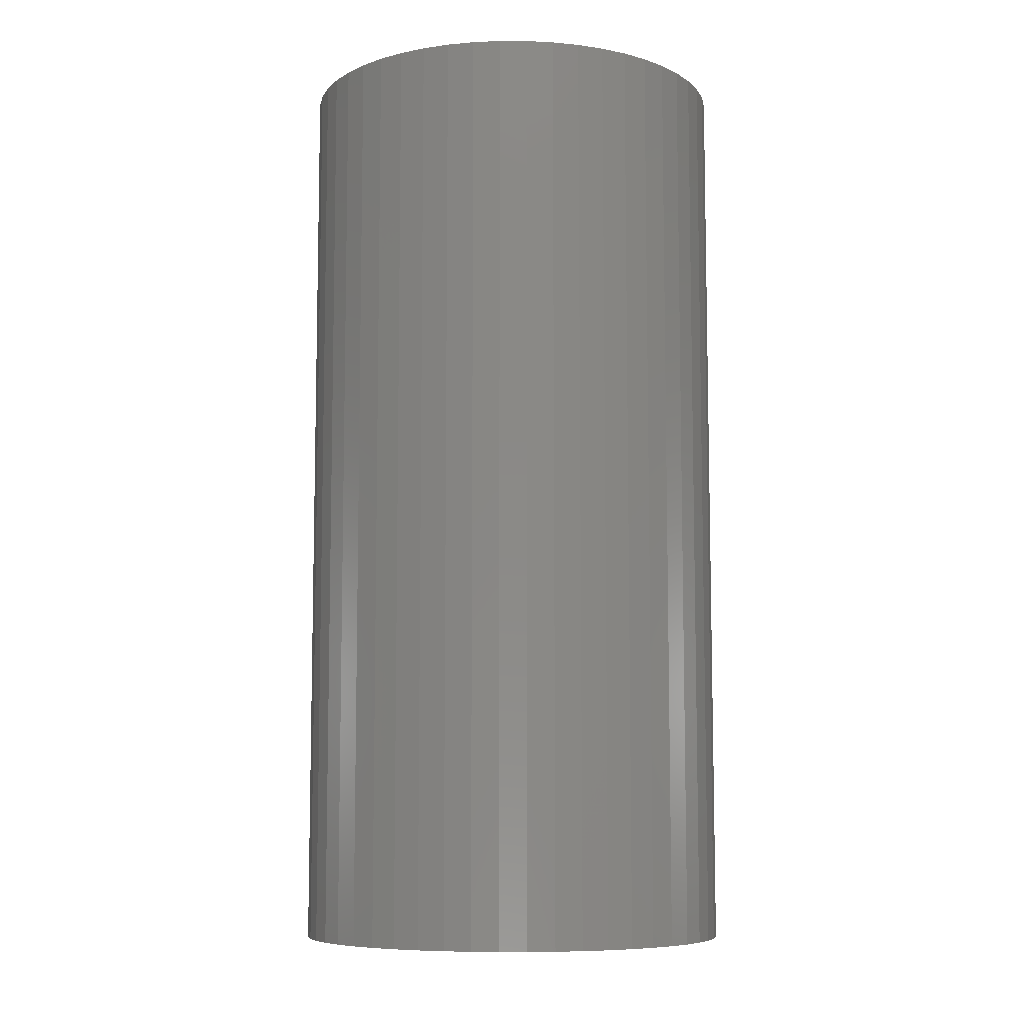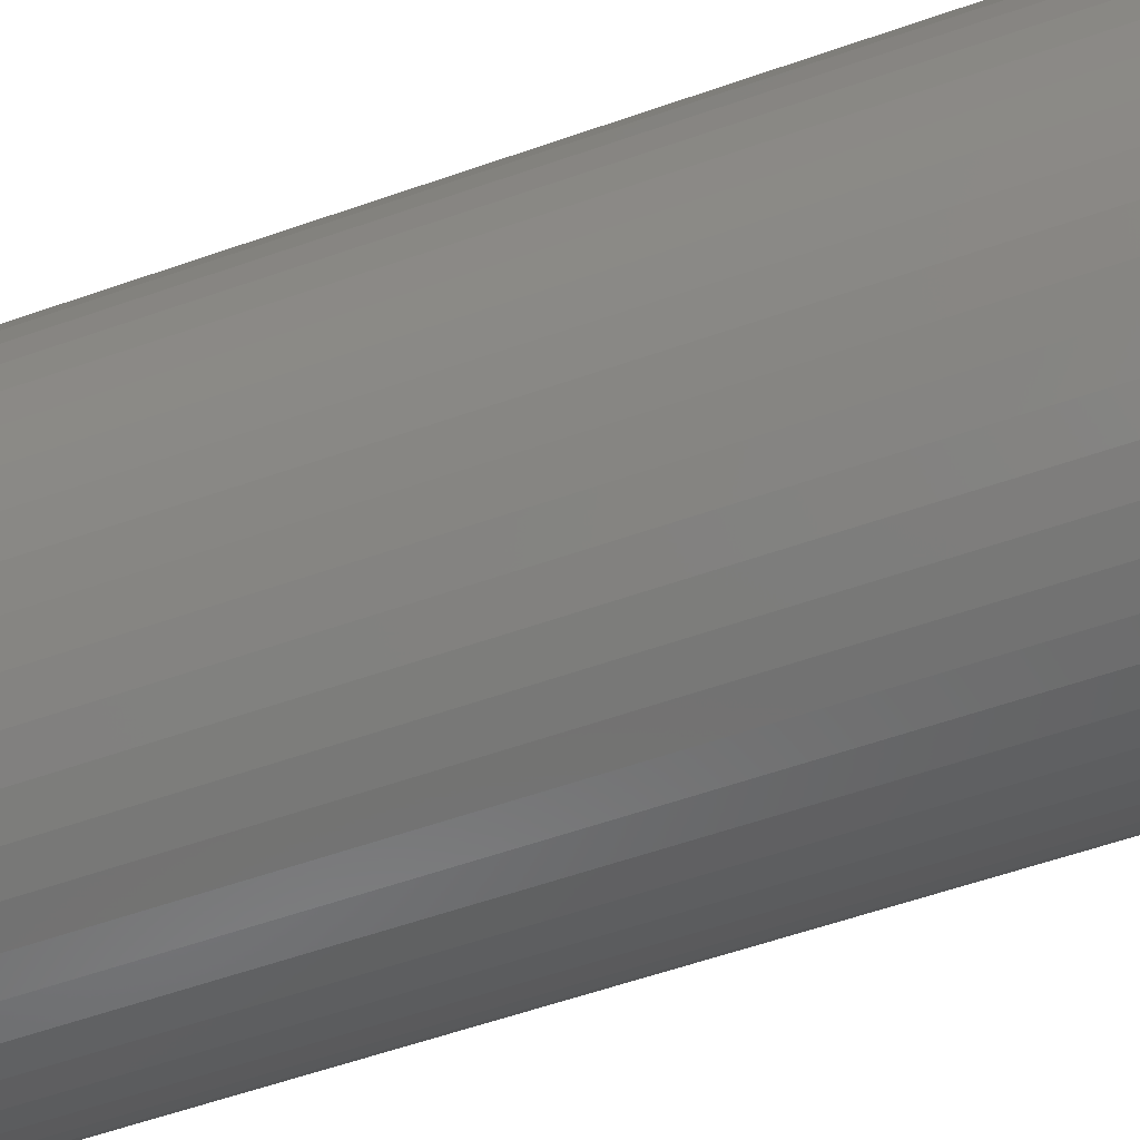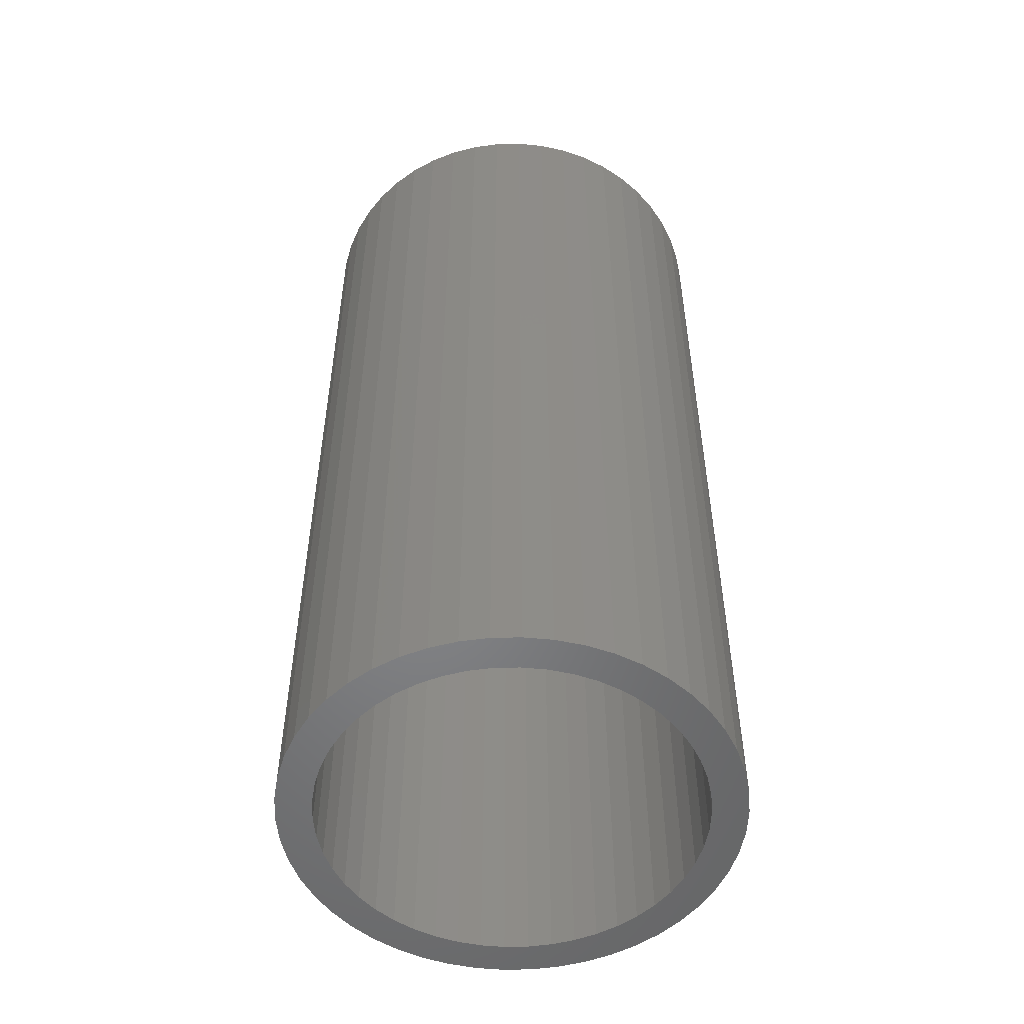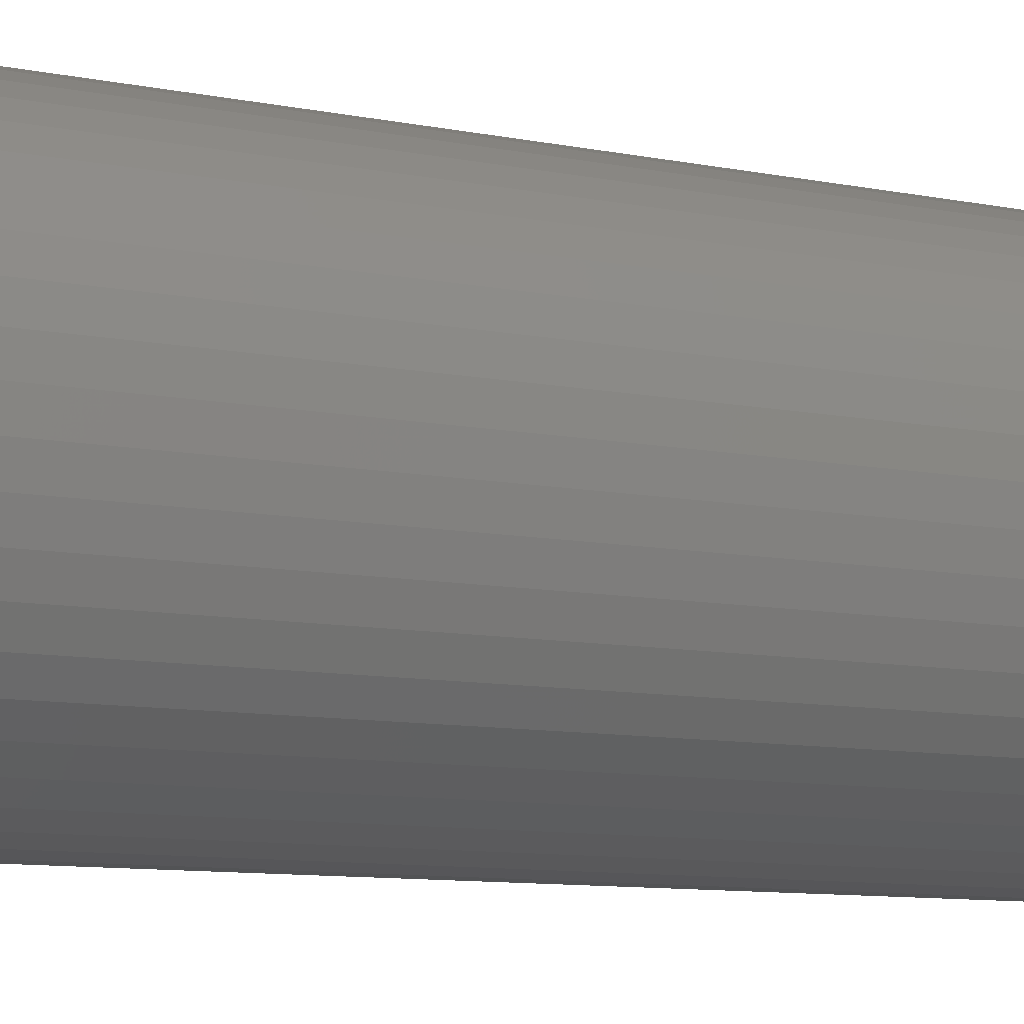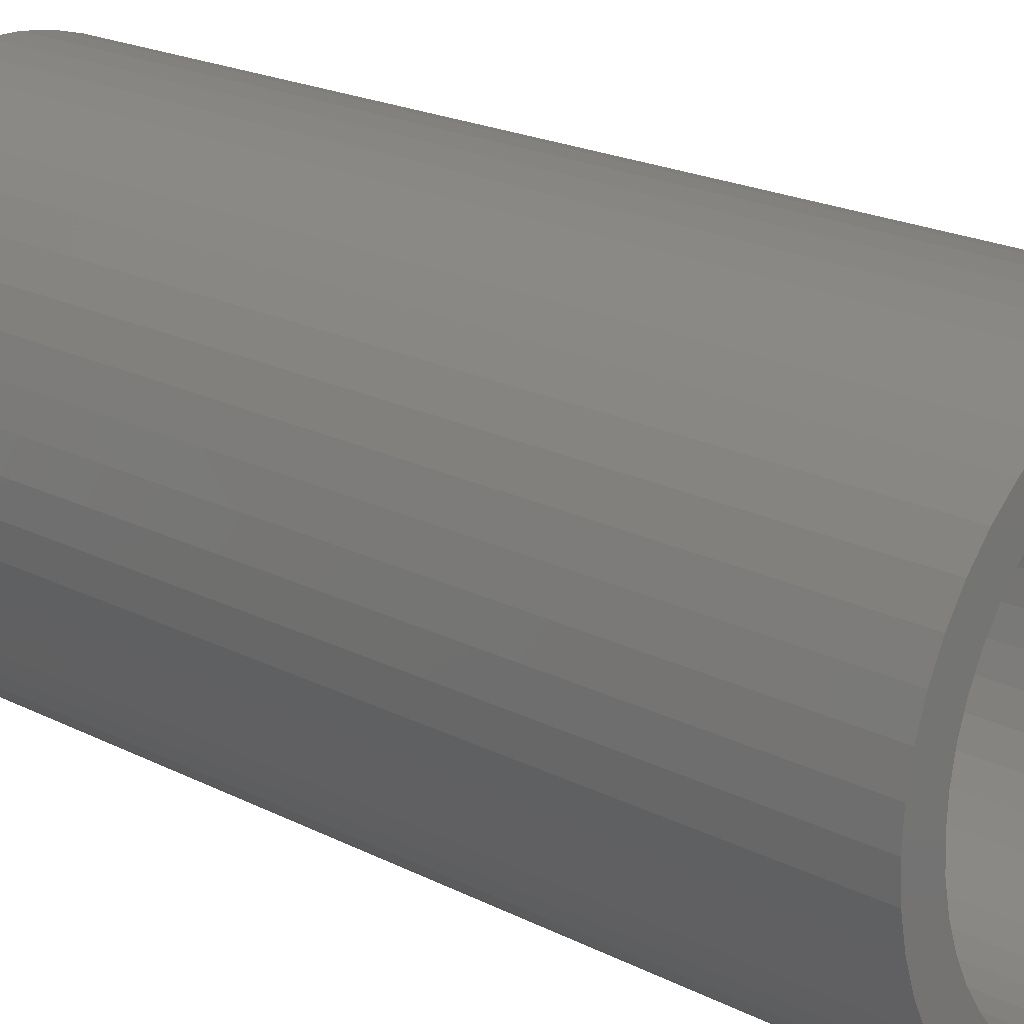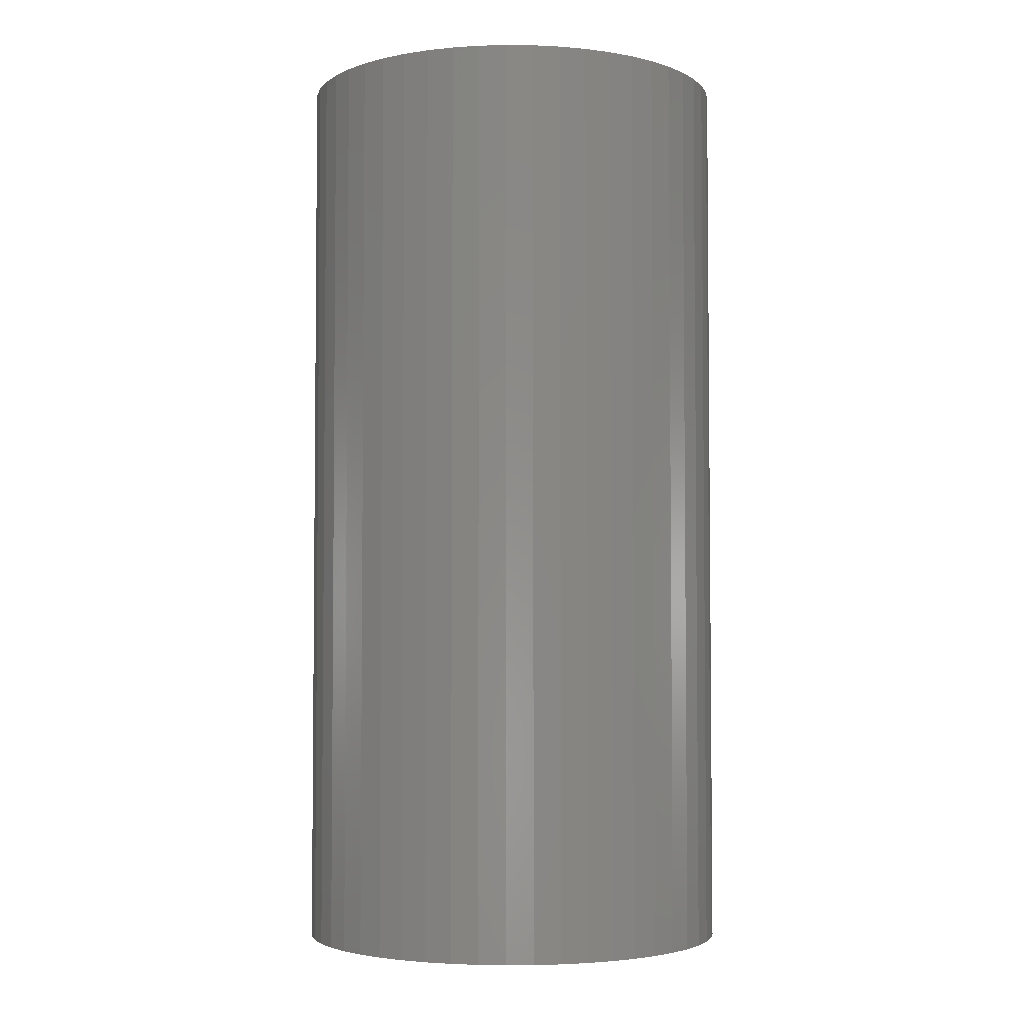
<metadata>
{"format":"stl","ext":"stl","renderer":"f3d","projection":"perspective","resolution":1024,"background":"white","views":[{"elev":-8.1,"azim":107.7,"up":"+Z"},{"elev":-57.9,"azim":110.0,"up":"+Y"},{"elev":-52.5,"azim":-5.9,"up":"+Z"},{"elev":-10.0,"azim":63.0,"up":"+Y"},{"elev":19.9,"azim":133.6,"up":"+Y"},{"elev":-3.6,"azim":-16.4,"up":"+Z"}]}
</metadata>
<code>
# stl→obj: 200 verts, 400 faces
v 4.75 0 10
v 4.713 0.5953 -10
v 4.713 0.5953 10
v 4.75 0 -10
v -4.75 0 -10
v -4.713 0.5953 10
v -4.713 0.5953 -10
v -4.75 0 10
v 0.2983 4.741 -10
v -0.2983 4.741 10
v 0.2983 4.741 10
v -0.2983 4.741 -10
v -0.2983 -4.741 -10
v 0.2983 -4.741 10
v -0.2983 -4.741 10
v 0.2983 -4.741 -10
v 3.463 3.252 -10
v 3.028 3.66 10
v 3.463 3.252 10
v 3.028 3.66 -10
v -3.028 3.66 -10
v -3.463 3.252 10
v -3.028 3.66 10
v -3.463 3.252 -10
v -1.468 4.518 -10
v -2.022 4.298 10
v -1.468 4.518 10
v -2.022 4.298 -10
v 4.416 1.749 10
v 4.162 2.288 -10
v 4.162 2.288 10
v 4.416 1.749 -10
v 4.601 1.181 -10
v 4.601 1.181 10
v 3.843 2.792 -10
v 3.843 2.792 10
v 2.022 4.298 -10
v 1.468 4.518 10
v 2.022 4.298 10
v 1.468 4.518 -10
v 0.8901 4.666 10
v 0.8901 4.666 -10
v 2.545 4.011 -10
v 2.545 4.011 10
v -4.416 1.749 -10
v -4.162 2.288 10
v -4.162 2.288 -10
v -4.416 1.749 10
v -3.843 2.792 -10
v -3.843 2.792 10
v -4.601 1.181 -10
v -4.601 1.181 10
v -0.8901 4.666 -10
v -0.8901 4.666 10
v 0.8901 -4.666 10
v 0.8901 -4.666 -10
v 4 0 10
v 3.968 0.5013 10
v 4.713 -0.5953 10
v 3.874 0.9948 10
v 3.968 -0.5013 10
v 3.719 1.472 10
v 4.601 -1.181 10
v 3.874 -0.9948 10
v 3.505 1.927 10
v 3.236 2.351 10
v 2.916 2.738 10
v 2.55 3.082 10
v 2.143 3.377 10
v 1.703 3.619 10
v 1.236 3.804 10
v 0.7495 3.929 10
v 0.2512 3.992 10
v -0.2512 3.992 10
v -0.7495 3.929 10
v -1.236 3.804 10
v -1.703 3.619 10
v -2.143 3.377 10
v -2.545 4.011 10
v -2.55 3.082 10
v -2.916 2.738 10
v -3.236 2.351 10
v -3.505 1.927 10
v -3.719 1.472 10
v -3.874 0.9948 10
v 4.416 -1.749 10
v 3.719 -1.472 10
v 4.162 -2.288 10
v 3.505 -1.927 10
v 3.843 -2.792 10
v 3.236 -2.351 10
v 3.463 -3.252 10
v 2.916 -2.738 10
v 3.028 -3.66 10
v 2.55 -3.082 10
v 2.545 -4.011 10
v 2.143 -3.377 10
v 2.022 -4.298 10
v 1.703 -3.619 10
v 1.468 -4.518 10
v 1.236 -3.804 10
v 0.7495 -3.929 10
v 0.2512 -3.992 10
v -0.2512 -3.992 10
v -0.7495 -3.929 10
v -0.8901 -4.666 10
v -1.236 -3.804 10
v -1.468 -4.518 10
v -1.703 -3.619 10
v -2.022 -4.298 10
v -2.143 -3.377 10
v -2.545 -4.011 10
v -2.55 -3.082 10
v -3.028 -3.66 10
v -2.916 -2.738 10
v -3.463 -3.252 10
v -3.236 -2.351 10
v -3.843 -2.792 10
v -3.505 -1.927 10
v -4.162 -2.288 10
v -3.719 -1.472 10
v -4.416 -1.749 10
v -3.874 -0.9948 10
v -4.601 -1.181 10
v -3.968 -0.5013 10
v -4.713 -0.5953 10
v -4 0 10
v -3.968 0.5013 10
v -2.545 4.011 -10
v 4.713 -0.5953 -10
v 3.843 -2.792 -10
v 3.463 -3.252 -10
v 4.601 -1.181 -10
v 4.416 -1.749 -10
v -4.162 -2.288 -10
v -4.416 -1.749 -10
v 4 0 -10
v 3.968 -0.5013 -10
v 3.874 -0.9948 -10
v 3.968 0.5013 -10
v 3.719 -1.472 -10
v 4.162 -2.288 -10
v 3.874 0.9948 -10
v 3.505 -1.927 -10
v 3.236 -2.351 -10
v 2.916 -2.738 -10
v 3.028 -3.66 -10
v 2.55 -3.082 -10
v 2.545 -4.011 -10
v 2.143 -3.377 -10
v 2.022 -4.298 -10
v 1.703 -3.619 -10
v 1.468 -4.518 -10
v 1.236 -3.804 -10
v 0.7495 -3.929 -10
v 0.2512 -3.992 -10
v -0.2512 -3.992 -10
v -0.7495 -3.929 -10
v -0.8901 -4.666 -10
v -1.236 -3.804 -10
v -1.468 -4.518 -10
v -1.703 -3.619 -10
v -2.022 -4.298 -10
v -2.143 -3.377 -10
v -2.545 -4.011 -10
v -2.55 -3.082 -10
v -3.028 -3.66 -10
v -2.916 -2.738 -10
v -3.463 -3.252 -10
v -3.236 -2.351 -10
v -3.843 -2.792 -10
v -3.505 -1.927 -10
v -3.719 -1.472 -10
v -3.874 -0.9948 -10
v -4.601 -1.181 -10
v 3.719 1.472 -10
v 3.505 1.927 -10
v 3.236 2.351 -10
v 2.916 2.738 -10
v 2.55 3.082 -10
v 2.143 3.377 -10
v 1.703 3.619 -10
v 1.236 3.804 -10
v 0.7495 3.929 -10
v 0.2512 3.992 -10
v -0.2512 3.992 -10
v -0.7495 3.929 -10
v -1.236 3.804 -10
v -1.703 3.619 -10
v -2.143 3.377 -10
v -2.55 3.082 -10
v -2.916 2.738 -10
v -3.236 2.351 -10
v -3.505 1.927 -10
v -3.719 1.472 -10
v -3.874 0.9948 -10
v -3.968 0.5013 -10
v -4 0 -10
v -3.968 -0.5013 -10
v -4.713 -0.5953 -10
f 1 2 3
f 2 1 4
f 5 6 7
f 6 5 8
f 9 10 11
f 10 9 12
f 13 14 15
f 14 13 16
f 17 18 19
f 18 17 20
f 21 22 23
f 22 21 24
f 25 26 27
f 26 25 28
f 29 30 31
f 30 29 32
f 3 33 34
f 33 3 2
f 31 35 36
f 35 31 30
f 37 38 39
f 38 37 40
f 40 41 38
f 41 40 42
f 43 39 44
f 39 43 37
f 45 46 47
f 46 45 48
f 49 22 24
f 22 49 50
f 51 48 45
f 48 51 52
f 53 27 54
f 27 53 25
f 16 55 14
f 55 16 56
f 34 32 29
f 32 34 33
f 36 17 19
f 17 36 35
f 42 11 41
f 11 42 9
f 20 44 18
f 44 20 43
f 47 50 49
f 50 47 46
f 7 52 51
f 52 7 6
f 57 1 3
f 58 3 34
f 1 57 59
f 60 34 29
f 61 59 57
f 62 29 31
f 59 61 63
f 64 63 61
f 3 58 57
f 34 60 58
f 65 31 36
f 29 62 60
f 31 65 62
f 66 36 19
f 36 66 65
f 67 19 18
f 19 67 66
f 18 68 67
f 44 68 18
f 44 69 68
f 39 69 44
f 39 70 69
f 38 70 39
f 38 71 70
f 41 71 38
f 41 72 71
f 11 72 41
f 11 73 72
f 11 74 73
f 10 74 11
f 10 75 74
f 54 75 10
f 54 76 75
f 27 76 54
f 27 77 76
f 26 77 27
f 26 78 77
f 79 78 26
f 79 80 78
f 23 80 79
f 80 23 81
f 22 81 23
f 81 22 82
f 50 82 22
f 82 50 83
f 46 83 50
f 83 46 84
f 48 84 46
f 84 48 85
f 52 85 48
f 63 64 86
f 87 86 64
f 86 87 88
f 89 88 87
f 88 89 90
f 91 90 89
f 90 91 92
f 93 92 91
f 92 93 94
f 95 94 93
f 95 96 94
f 97 96 95
f 97 98 96
f 99 98 97
f 99 100 98
f 101 100 99
f 101 55 100
f 102 55 101
f 102 14 55
f 103 14 102
f 104 14 103
f 104 15 14
f 105 15 104
f 105 106 15
f 107 106 105
f 107 108 106
f 109 108 107
f 109 110 108
f 111 110 109
f 111 112 110
f 113 112 111
f 114 113 115
f 113 114 112
f 116 115 117
f 115 116 114
f 118 117 119
f 120 119 121
f 117 118 116
f 122 121 123
f 124 123 125
f 126 125 127
f 85 52 128
f 119 120 118
f 6 128 52
f 121 122 120
f 128 6 127
f 123 124 122
f 8 127 6
f 125 126 124
f 127 8 126
f 28 79 26
f 79 28 129
f 129 23 79
f 23 129 21
f 12 54 10
f 54 12 53
f 59 4 1
f 4 59 130
f 92 131 90
f 131 92 132
f 86 133 63
f 133 86 134
f 63 130 59
f 130 63 133
f 135 122 136
f 122 135 120
f 137 4 130
f 138 130 133
f 4 137 2
f 139 133 134
f 140 2 137
f 141 134 142
f 2 140 33
f 143 33 140
f 130 138 137
f 133 139 138
f 144 142 131
f 134 141 139
f 142 144 141
f 145 131 132
f 131 145 144
f 146 132 147
f 132 146 145
f 147 148 146
f 149 148 147
f 149 150 148
f 151 150 149
f 151 152 150
f 153 152 151
f 153 154 152
f 56 154 153
f 56 155 154
f 16 155 56
f 16 156 155
f 16 157 156
f 13 157 16
f 13 158 157
f 159 158 13
f 159 160 158
f 161 160 159
f 161 162 160
f 163 162 161
f 163 164 162
f 165 164 163
f 165 166 164
f 167 166 165
f 166 167 168
f 169 168 167
f 168 169 170
f 171 170 169
f 170 171 172
f 135 172 171
f 172 135 173
f 136 173 135
f 173 136 174
f 175 174 136
f 33 143 32
f 176 32 143
f 32 176 30
f 177 30 176
f 30 177 35
f 178 35 177
f 35 178 17
f 179 17 178
f 17 179 20
f 180 20 179
f 180 43 20
f 181 43 180
f 181 37 43
f 182 37 181
f 182 40 37
f 183 40 182
f 183 42 40
f 184 42 183
f 184 9 42
f 185 9 184
f 186 9 185
f 186 12 9
f 187 12 186
f 187 53 12
f 188 53 187
f 188 25 53
f 189 25 188
f 189 28 25
f 190 28 189
f 190 129 28
f 191 129 190
f 21 191 192
f 191 21 129
f 24 192 193
f 192 24 21
f 49 193 194
f 47 194 195
f 193 49 24
f 45 195 196
f 51 196 197
f 7 197 198
f 174 175 199
f 194 47 49
f 200 199 175
f 195 45 47
f 199 200 198
f 196 51 45
f 5 198 200
f 197 7 51
f 198 5 7
f 151 96 98
f 96 151 149
f 147 92 94
f 92 147 132
f 90 142 88
f 142 90 131
f 161 106 108
f 106 161 159
f 136 124 175
f 124 136 122
f 153 98 100
f 98 153 151
f 56 100 55
f 100 56 153
f 88 134 86
f 134 88 142
f 159 15 106
f 15 159 13
f 163 108 110
f 108 163 161
f 169 118 171
f 118 169 116
f 169 114 116
f 114 169 167
f 175 126 200
f 126 175 124
f 200 8 5
f 8 200 126
f 149 94 96
f 94 149 147
f 171 120 135
f 120 171 118
f 165 110 112
f 110 165 163
f 167 112 114
f 112 167 165
f 176 65 177
f 65 176 62
f 85 195 84
f 195 85 196
f 177 66 178
f 66 177 65
f 184 71 72
f 71 184 183
f 183 70 71
f 70 183 182
f 189 76 77
f 76 189 188
f 84 194 83
f 194 84 195
f 138 57 137
f 57 138 61
f 152 101 99
f 101 152 154
f 185 72 73
f 72 185 184
f 181 68 69
f 68 181 180
f 82 192 81
f 192 82 193
f 190 77 78
f 77 190 189
f 191 78 80
f 78 191 190
f 137 58 140
f 58 137 57
f 141 64 139
f 64 141 87
f 157 105 104
f 105 157 158
f 154 102 101
f 102 154 155
f 143 62 176
f 62 143 60
f 180 67 68
f 67 180 179
f 178 67 179
f 67 178 66
f 186 73 74
f 73 186 185
f 182 69 70
f 69 182 181
f 127 197 128
f 197 127 198
f 128 196 85
f 196 128 197
f 83 193 82
f 193 83 194
f 187 74 75
f 74 187 186
f 188 75 76
f 75 188 187
f 192 80 81
f 80 192 191
f 139 61 138
f 61 139 64
f 158 107 105
f 107 158 160
f 155 103 102
f 103 155 156
f 140 60 143
f 60 140 58
f 150 99 97
f 99 150 152
f 146 91 145
f 91 146 93
f 145 89 144
f 89 145 91
f 162 111 109
f 111 162 164
f 125 198 127
f 198 125 199
f 121 174 123
f 174 121 173
f 115 170 117
f 170 115 168
f 119 173 121
f 173 119 172
f 146 95 93
f 95 146 148
f 148 97 95
f 97 148 150
f 144 87 141
f 87 144 89
f 166 115 113
f 115 166 168
f 156 104 103
f 104 156 157
f 164 113 111
f 113 164 166
f 123 199 125
f 199 123 174
f 117 172 119
f 172 117 170
f 160 109 107
f 109 160 162

</code>
